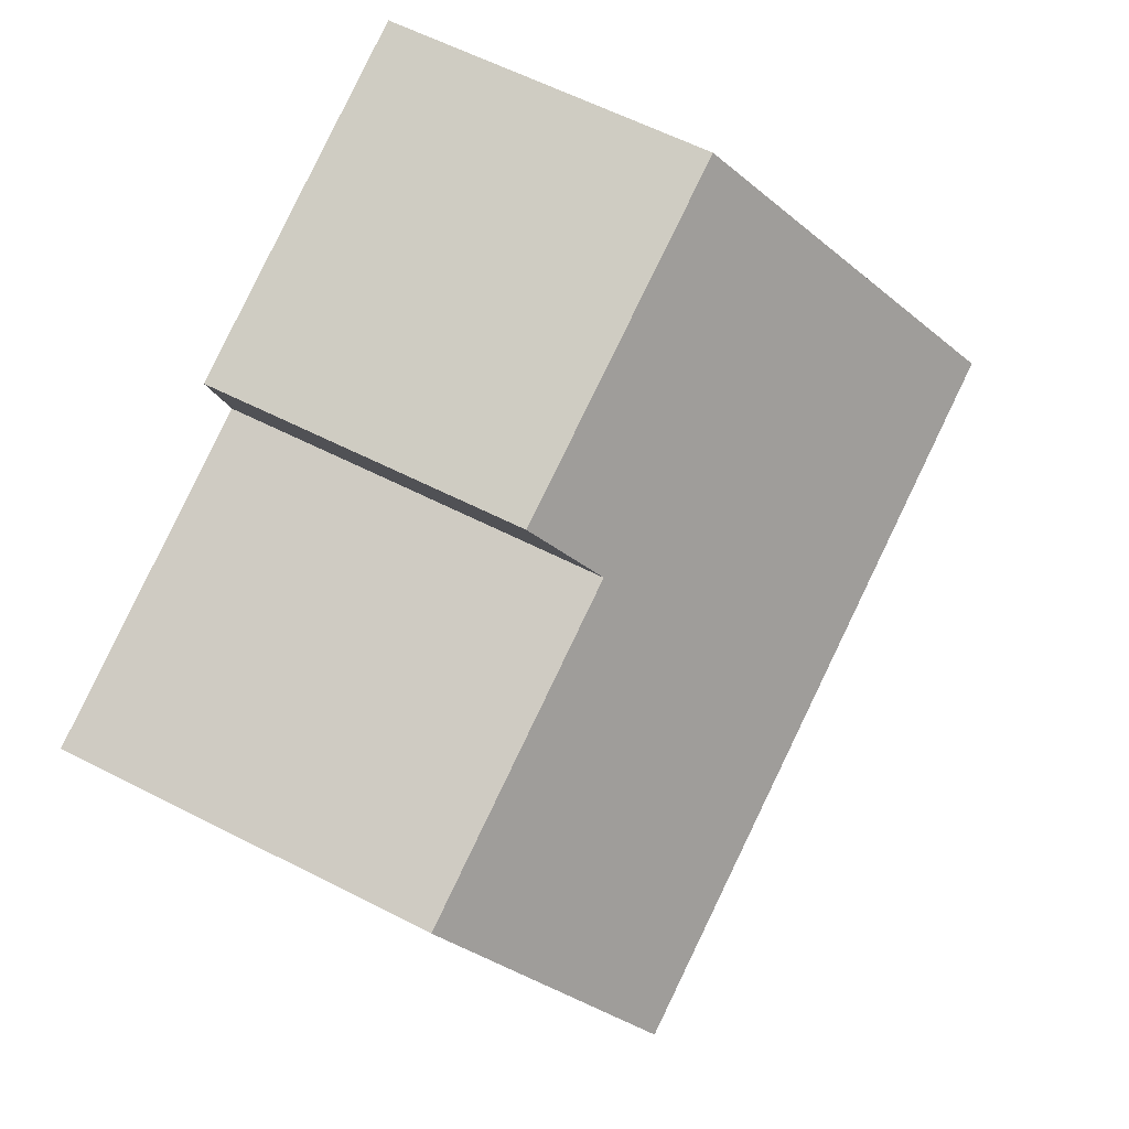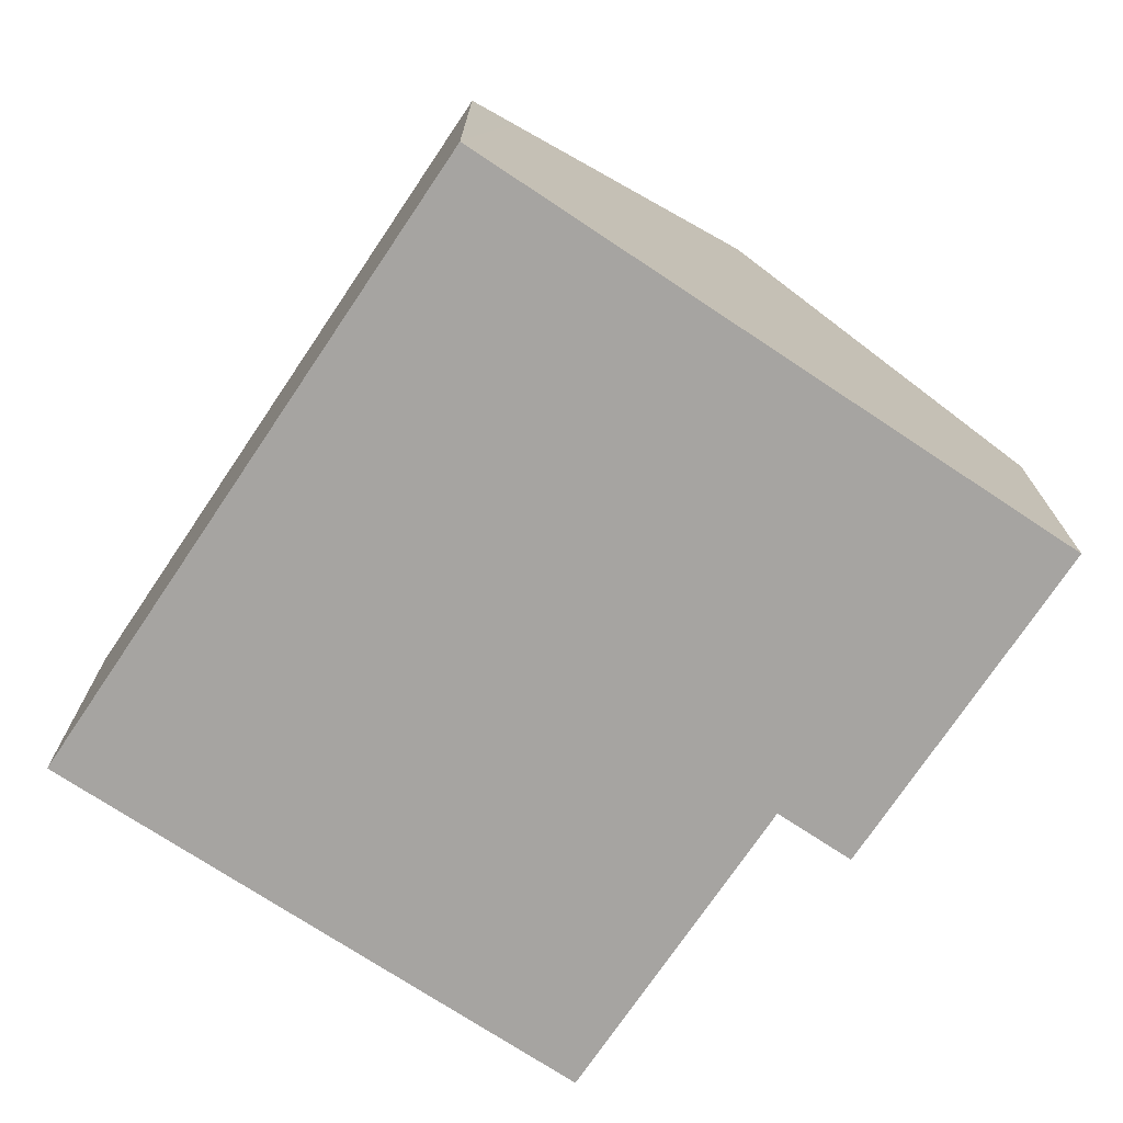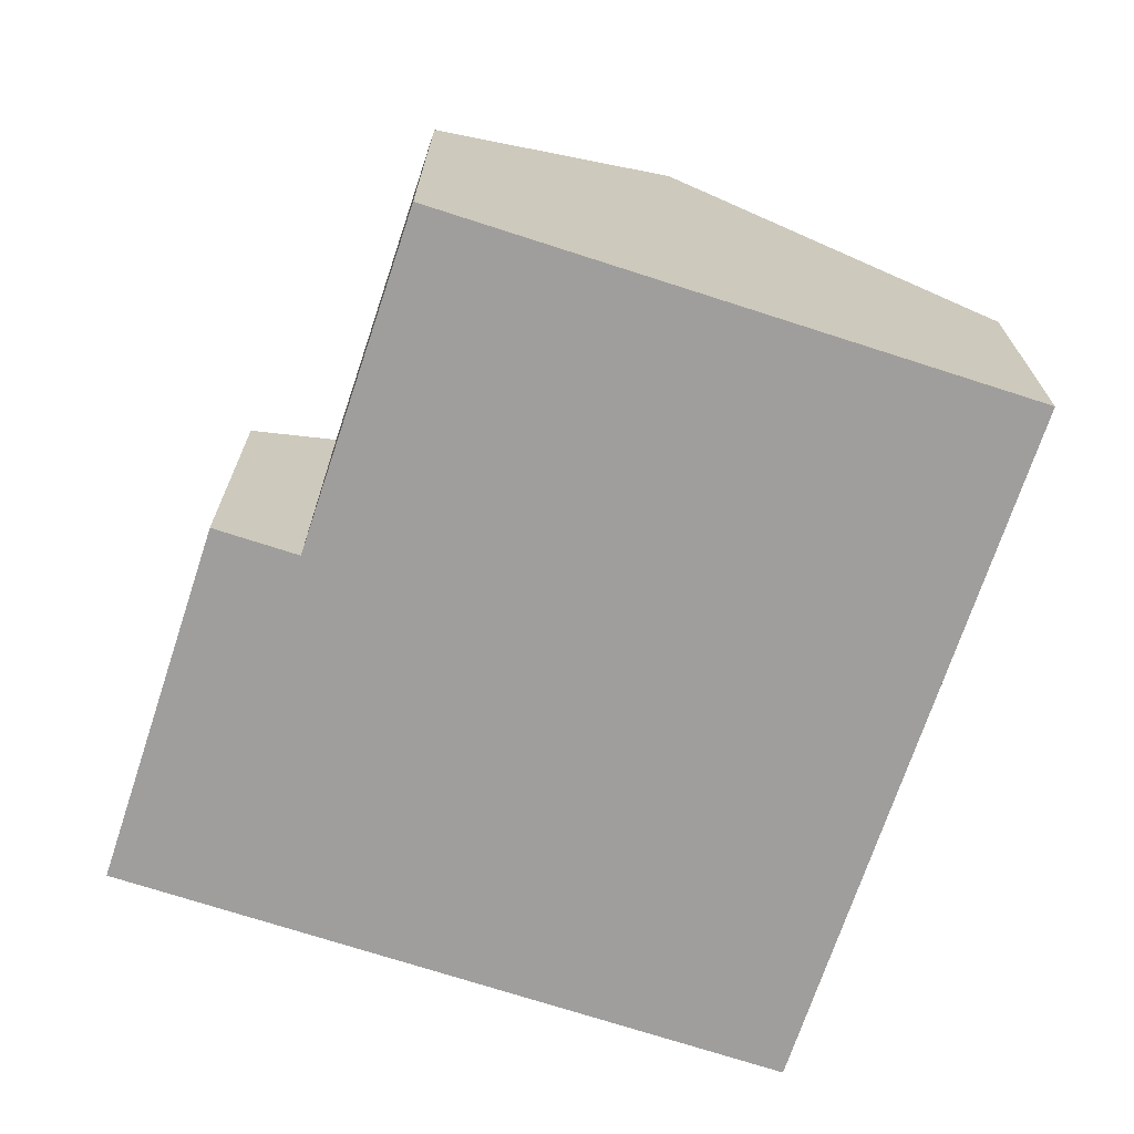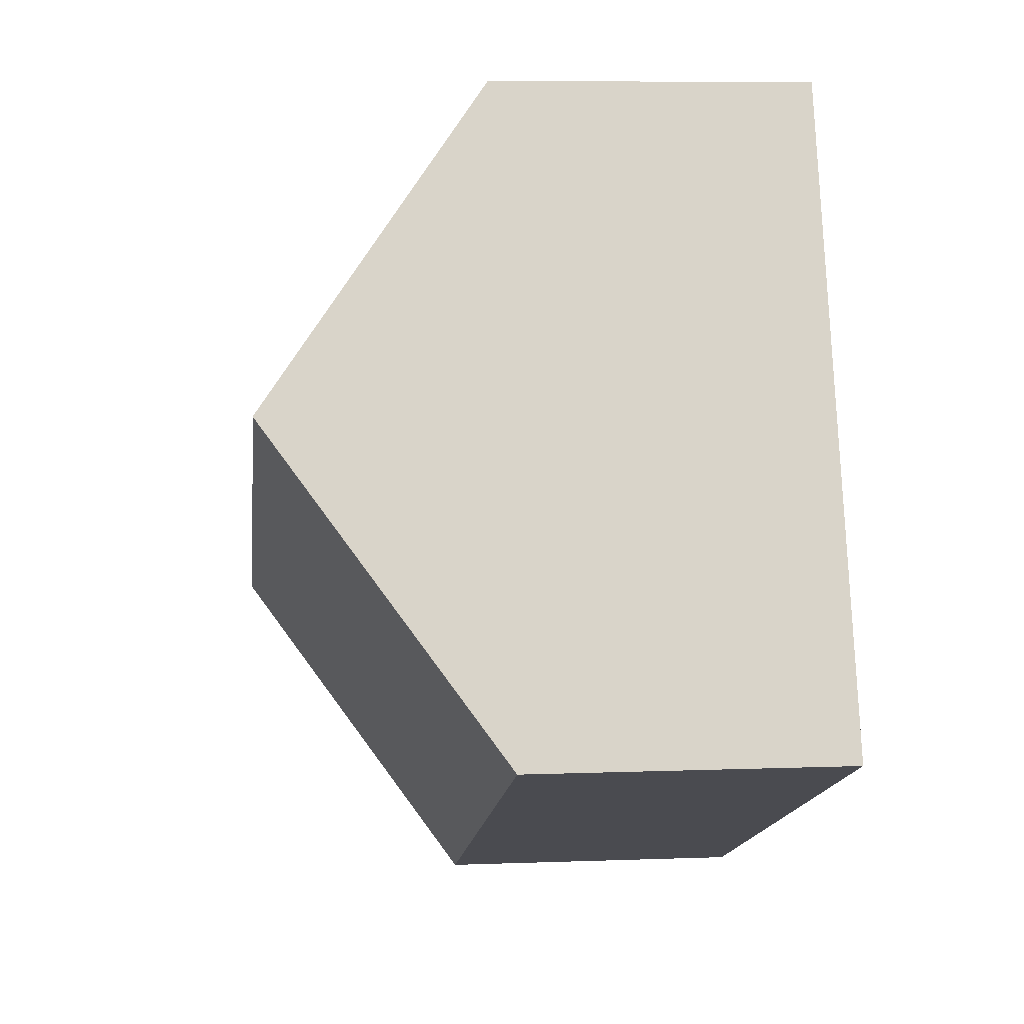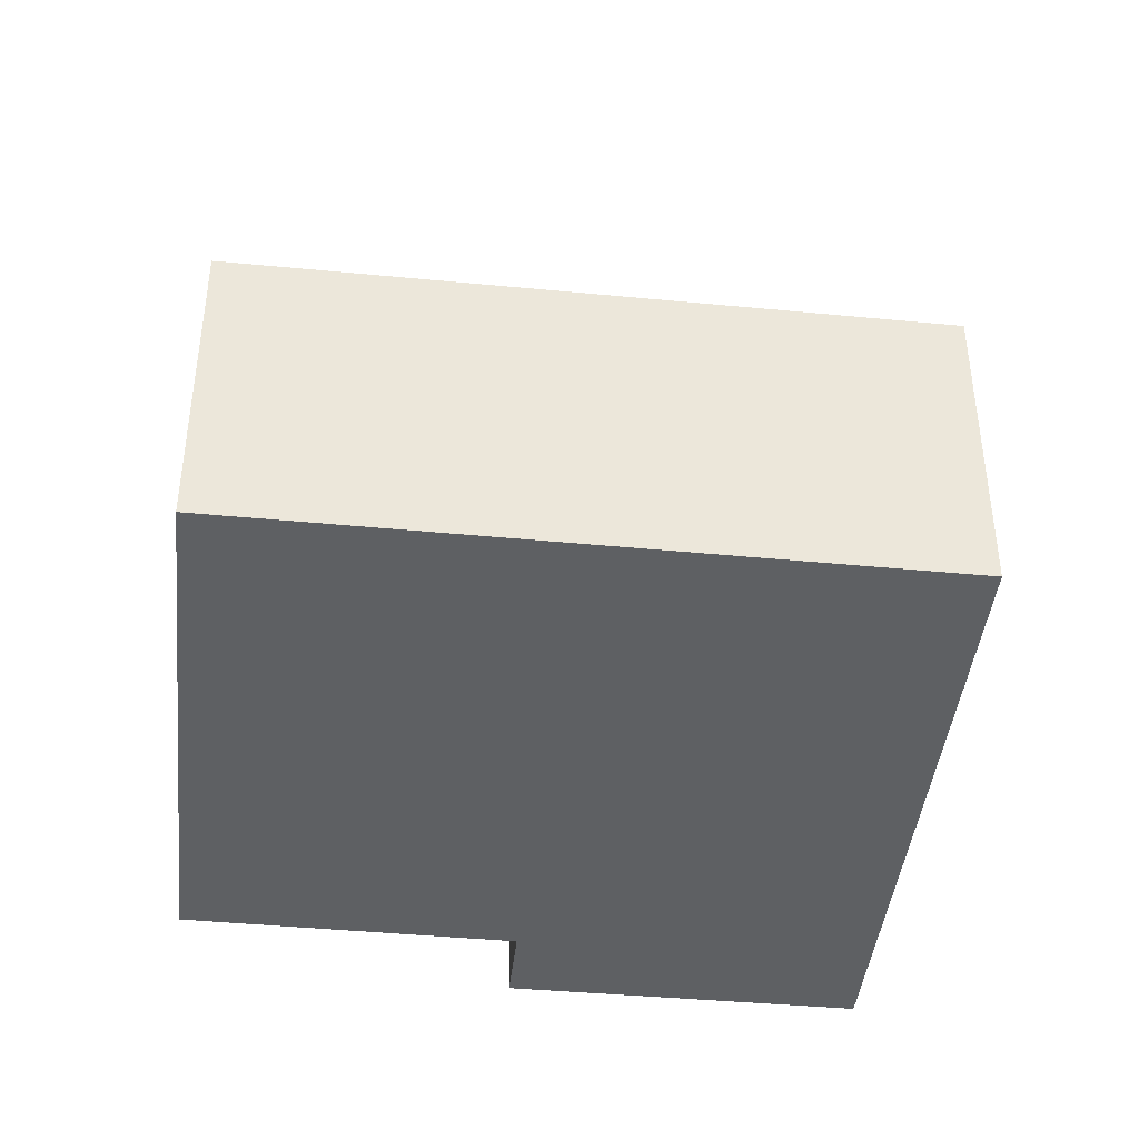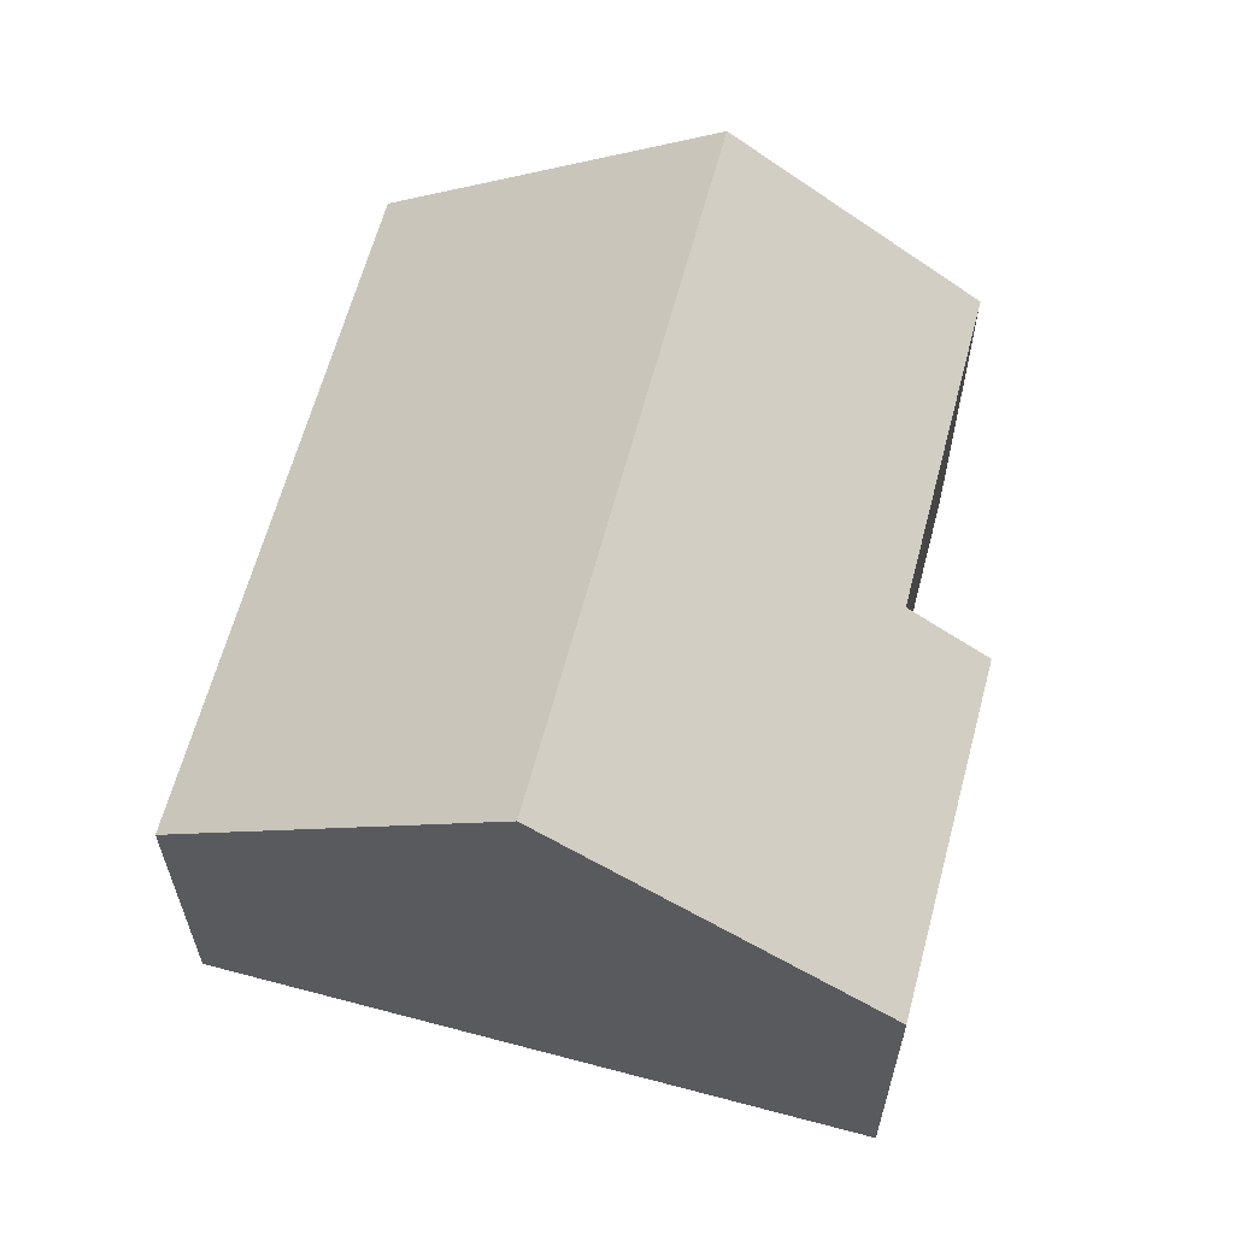
<metadata>
{"format":"obj","ext":"obj","renderer":"f3d","projection":"perspective","resolution":1024,"background":"white","views":[{"elev":59.3,"azim":117.9,"up":"+Z"},{"elev":-73.5,"azim":-102.3,"up":"+Y"},{"elev":-71.1,"azim":93.2,"up":"+Y"},{"elev":7.0,"azim":-96.3,"up":"+Z"},{"elev":-42.5,"azim":-164.9,"up":"+Y"},{"elev":62.3,"azim":-53.6,"up":"+Y"}]}
</metadata>
<code>
v  3.594 6.512 -1.427
v  15.85 11.26 1.152
v  13.35 6.512 -5.303
v  0 6.512 3.987e-16
v  0.35 7.172 0.896
v  2.516 11.26 6.448
v  16.61 9.823 3.109
v  11.28 7.698 8.554
v  17.72 7.698 5.996
v  3.892 8.665 9.974
v  5.019 6.535 12.86
v  11.69 6.923 9.607
v  11.91 6.505 10.17
v  13.35 3.247e-16 -5.303
v  3.594 8.738e-17 -1.427
v  0 0 0
v  0.35 -5.486e-17 0.896
v  2.516 -3.948e-16 6.448
v  3.892 -6.107e-16 9.974
v  5.019 -7.877e-16 12.86
v  11.91 -6.23e-16 10.17
v  11.28 -5.238e-16 8.554
v  17.72 -3.671e-16 5.996
v  11.69 -5.883e-16 9.607
v  16.61 -1.904e-16 3.109
v  15.85 -7.054e-17 1.152
g defaultobject
f 1 2 3
f 2 1 4
f 2 4 5
f 2 5 6
f 7 8 9
f 8 7 2
f 8 2 6
f 8 6 10
f 8 10 11
f 12 11 13
f 11 12 8
f 14 1 3
f 1 14 15
f 1 15 4
f 4 15 16
f 16 5 4
f 5 16 6
f 6 16 10
f 10 16 17
f 10 17 18
f 10 18 11
f 11 18 19
f 11 19 20
f 20 13 11
f 13 20 21
f 22 9 8
f 9 22 23
f 12 22 8
f 22 12 13
f 22 13 21
f 22 21 24
f 7 3 2
f 3 7 9
f 3 9 23
f 3 23 25
f 3 25 26
f 3 26 14
f 20 24 21
f 24 20 22
f 22 20 15
f 15 20 19
f 15 19 17
f 15 17 16
f 17 19 18
f 22 25 23
f 25 22 26
f 26 22 14
f 14 22 15

</code>
